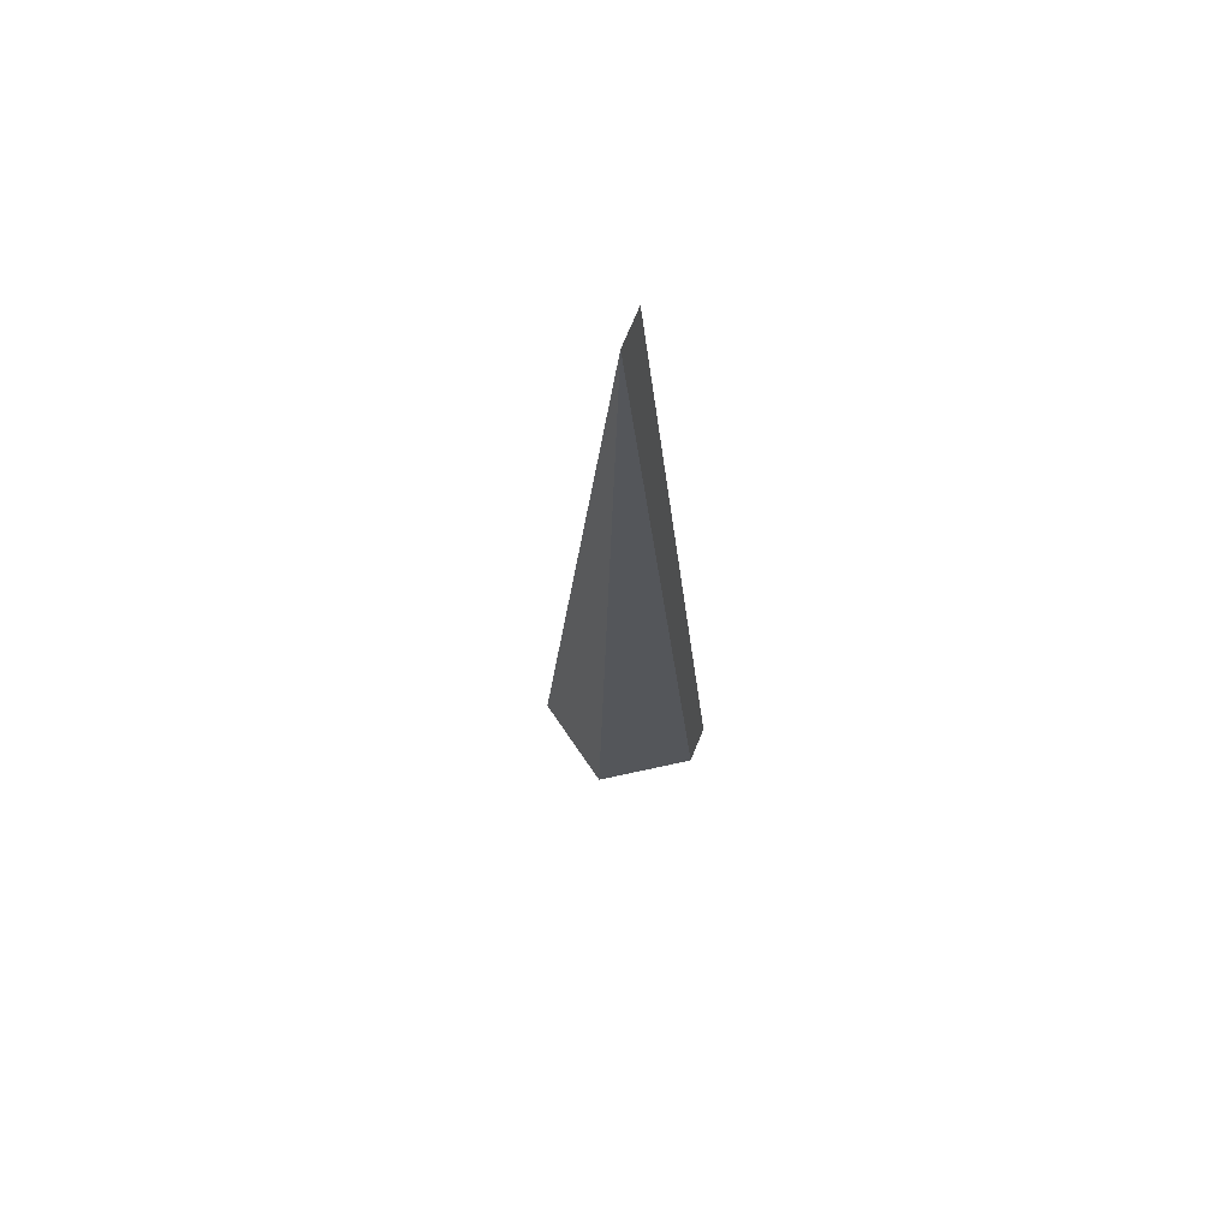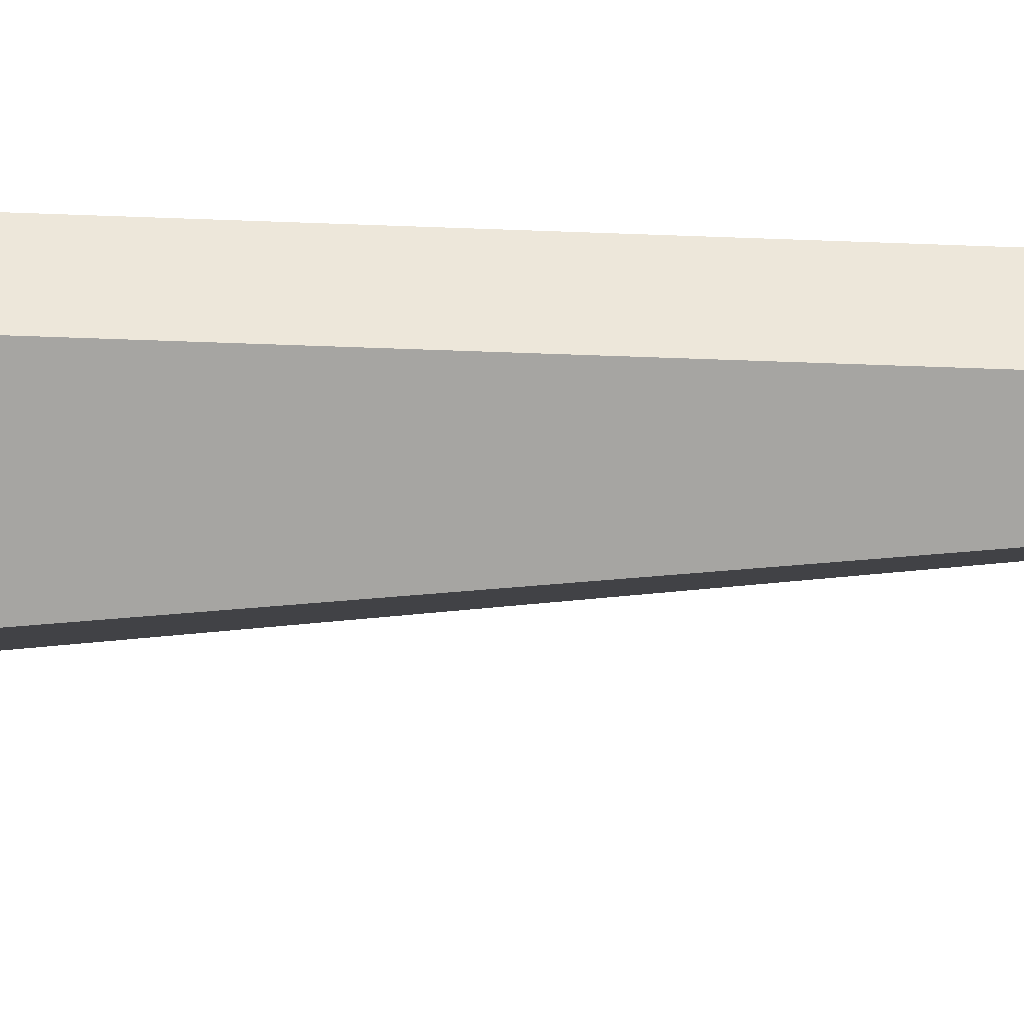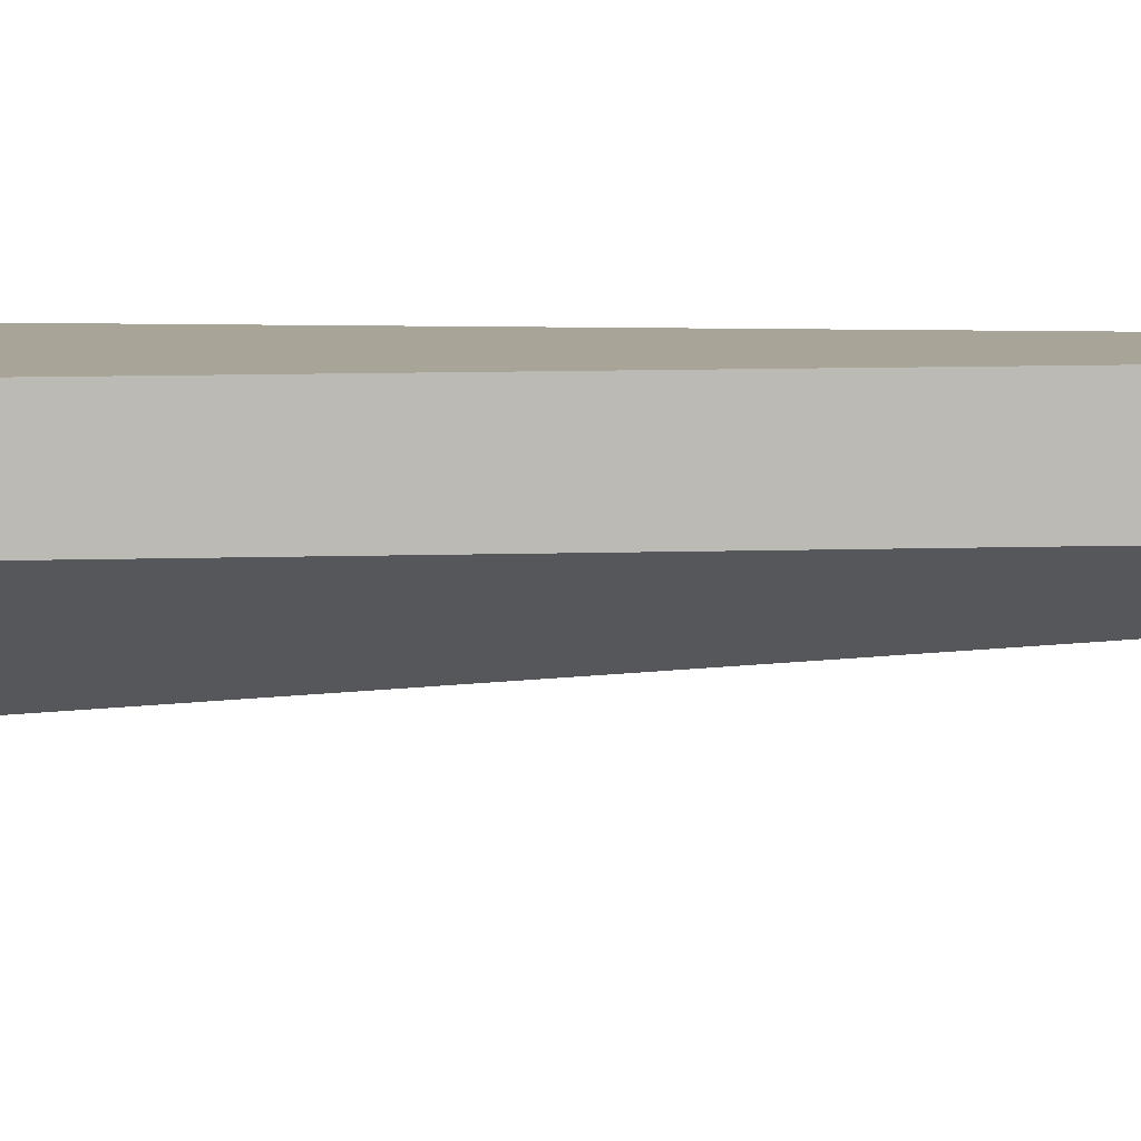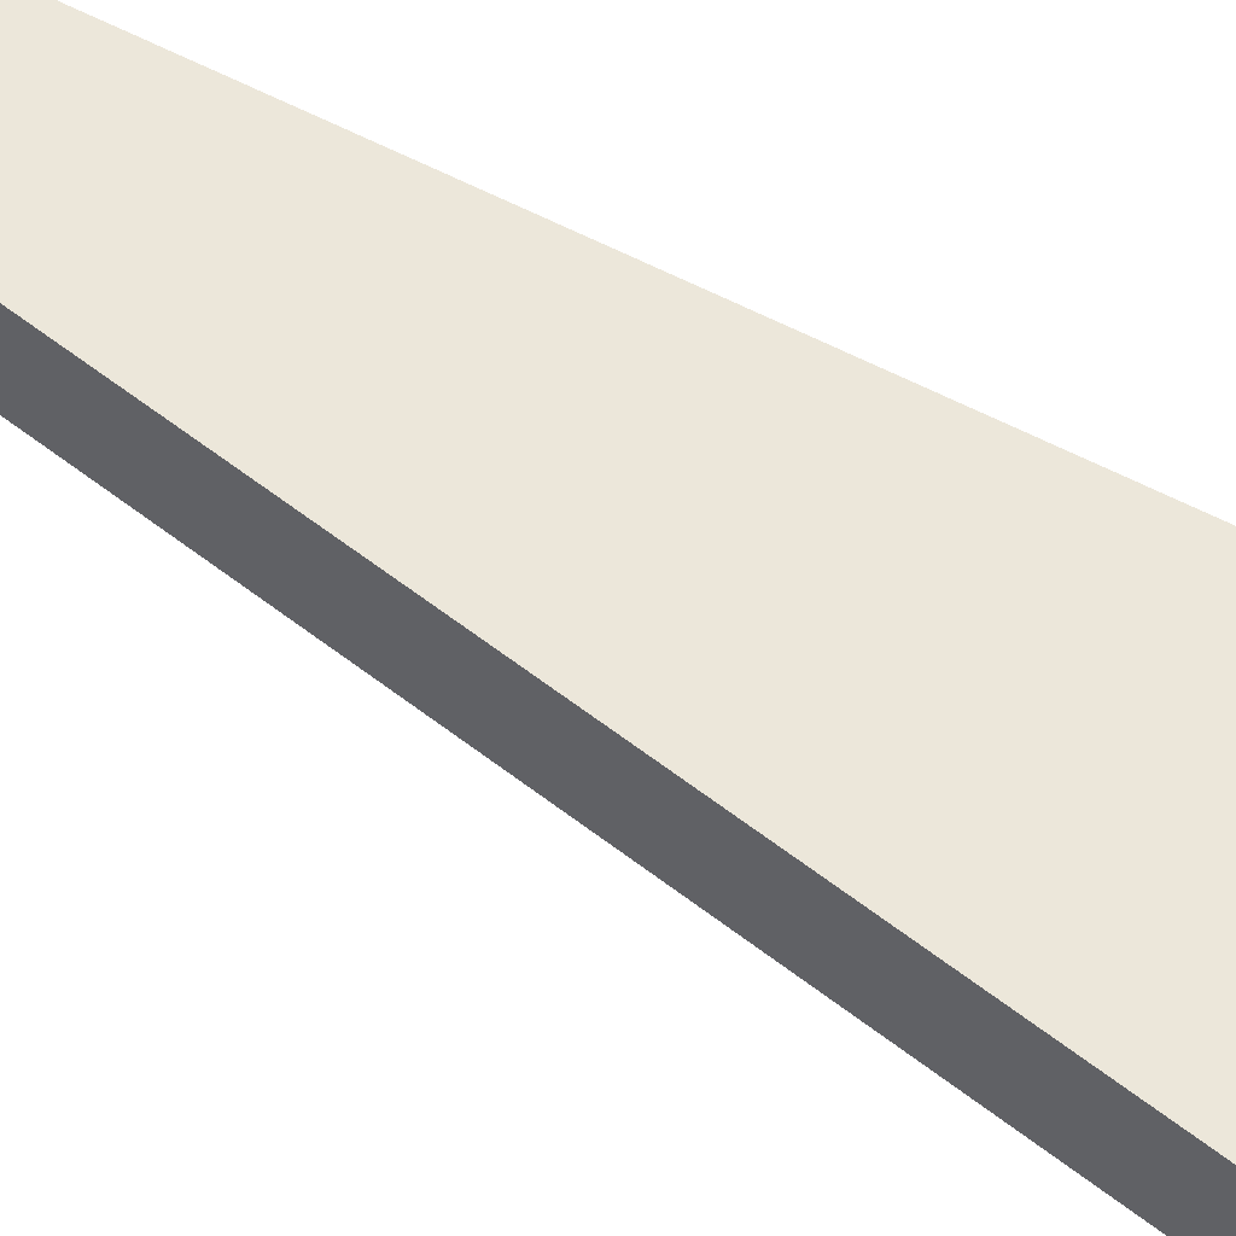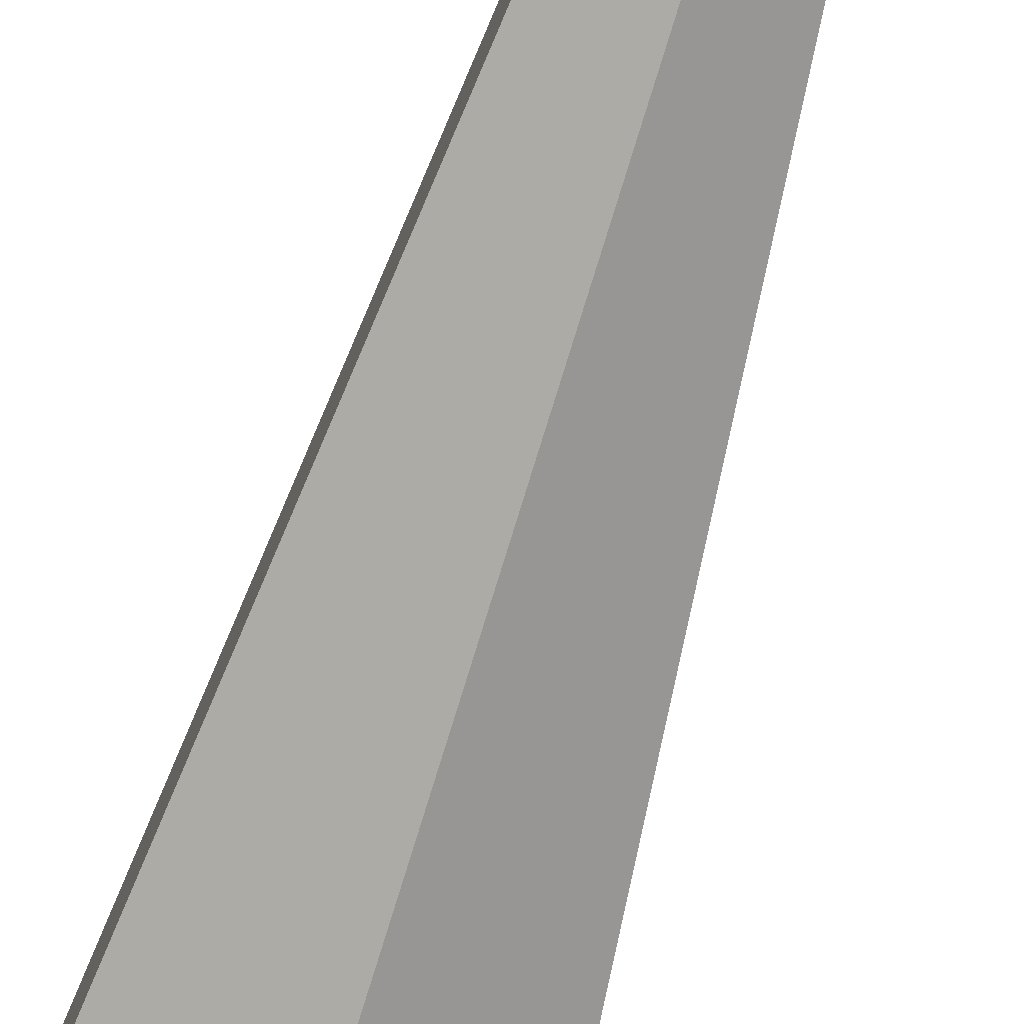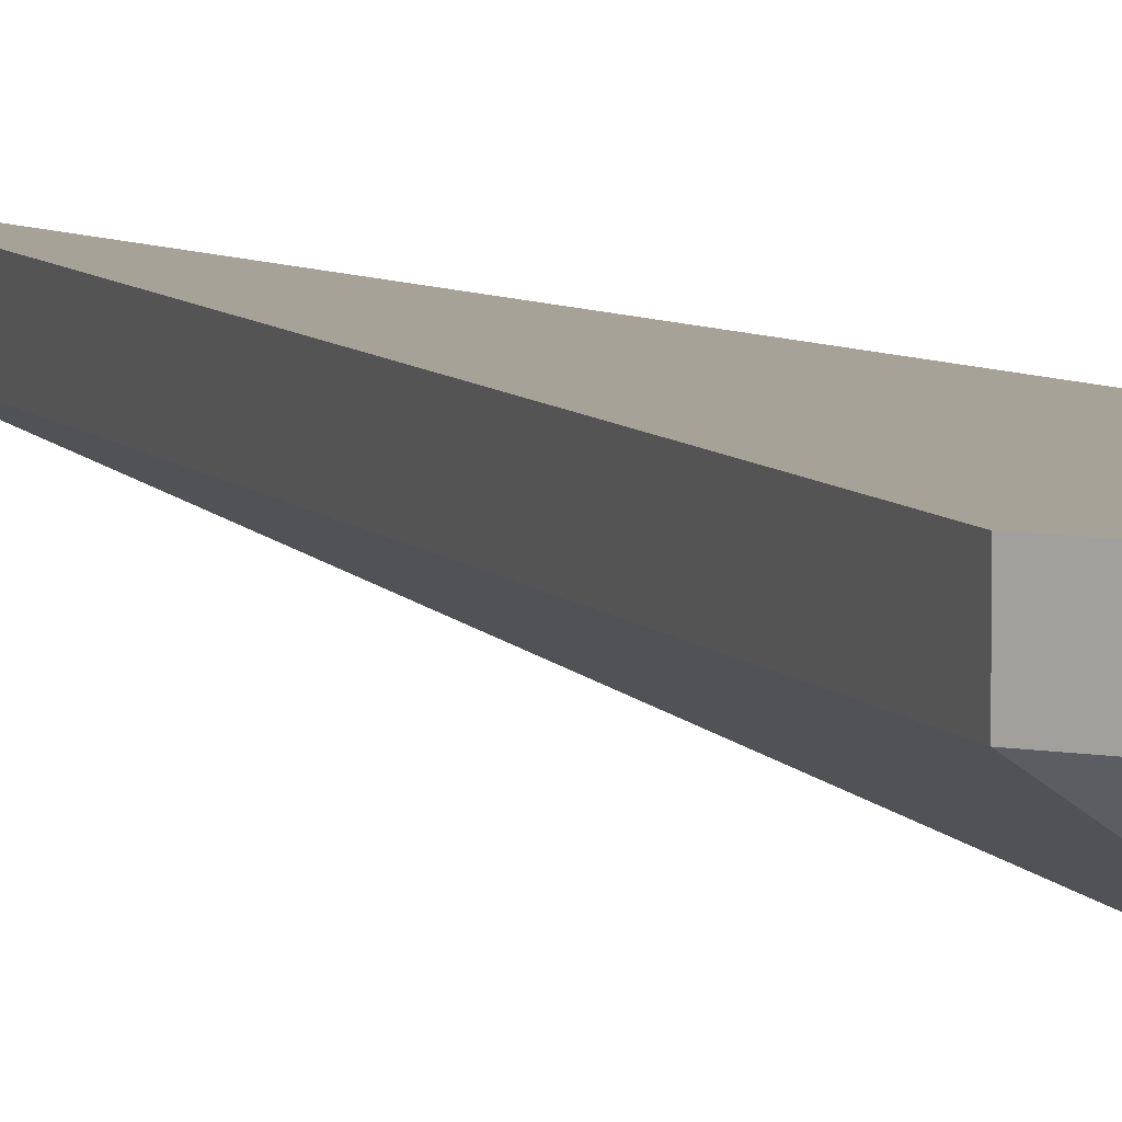
<metadata>
{"format":"obj","ext":"obj","renderer":"f3d","projection":"perspective","resolution":1024,"background":"white","views":[{"elev":68.8,"azim":21.8,"up":"+Z"},{"elev":-39.1,"azim":-87.5,"up":"+Y"},{"elev":7.0,"azim":-90.8,"up":"+Y"},{"elev":53.5,"azim":125.2,"up":"+Y"},{"elev":-76.3,"azim":-17.3,"up":"+Y"},{"elev":6.4,"azim":156.1,"up":"+Y"}]}
</metadata>
<code>
o staged_rocket_rocket_pointer
v -0 -0.27 -0
v -0 -0.12 -0.314
v 0.22 -0.12 -0
v -0.22 -0.02 -0
v -0.22 -0.12 -0
v 0 -0.12 2.283
v 0 -0.02 2.283
v -0.22 -0.02 -0
v 0 -0.12 2.283
v -0.22 -0.12 -0
v -0 -0.27 -0
v 0 -0.12 2.283
v 0.22 -0.12 -0
v 0 -0.12 2.283
v -0 -0.27 -0
v -0 -0.12 -0.314
v -0 -0.27 -0
v -0.22 -0.12 -0
v -0 -0.02 -0.314
v -0 -0.12 -0.314
v -0.22 -0.12 -0
v -0.22 -0.02 -0
v -0 -0.02 -0.314
v -0.22 -0.12 -0
v 0.22 -0.02 -0
v 0.22 -0.12 -0
v -0 -0.12 -0.314
v -0 -0.02 -0.314
v 0.22 -0.02 -0
v -0 -0.12 -0.314
v 0 -0.02 2.283
v 0 -0.12 2.283
v 0.22 -0.12 -0
v 0.22 -0.02 -0
v 0 -0.02 2.283
v 0.22 -0.12 -0
v 0 -0.02 2.283
v 0.22 -0.02 -0
v -0 -0.02 -0.314
v -0.22 -0.02 -0
v 0 -0.02 2.283
v -0 -0.02 -0.314
f 1 2 3
f 4 5 6
f 7 8 9
f 10 11 12
f 13 14 15
f 16 17 18
f 19 20 21
f 22 23 24
f 25 26 27
f 28 29 30
f 31 32 33
f 34 35 36
f 37 38 39
f 40 41 42

</code>
